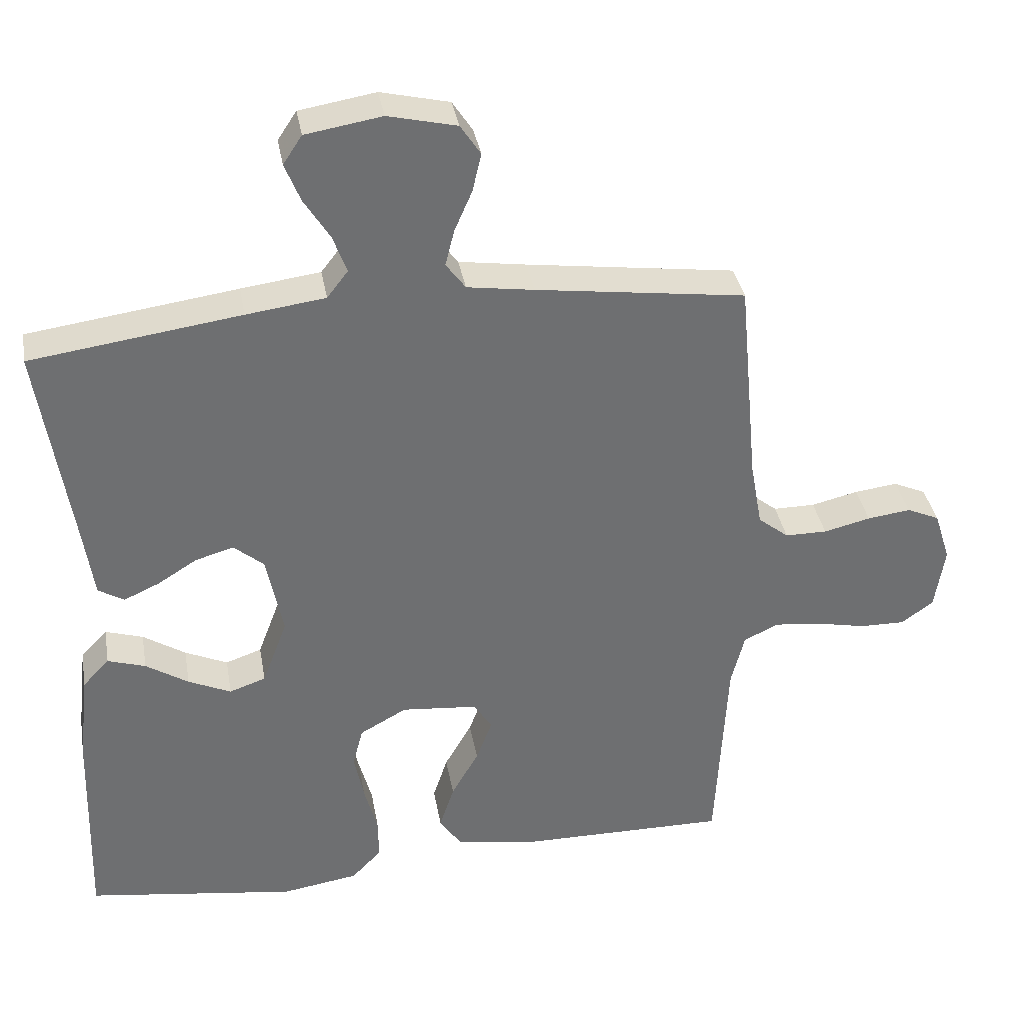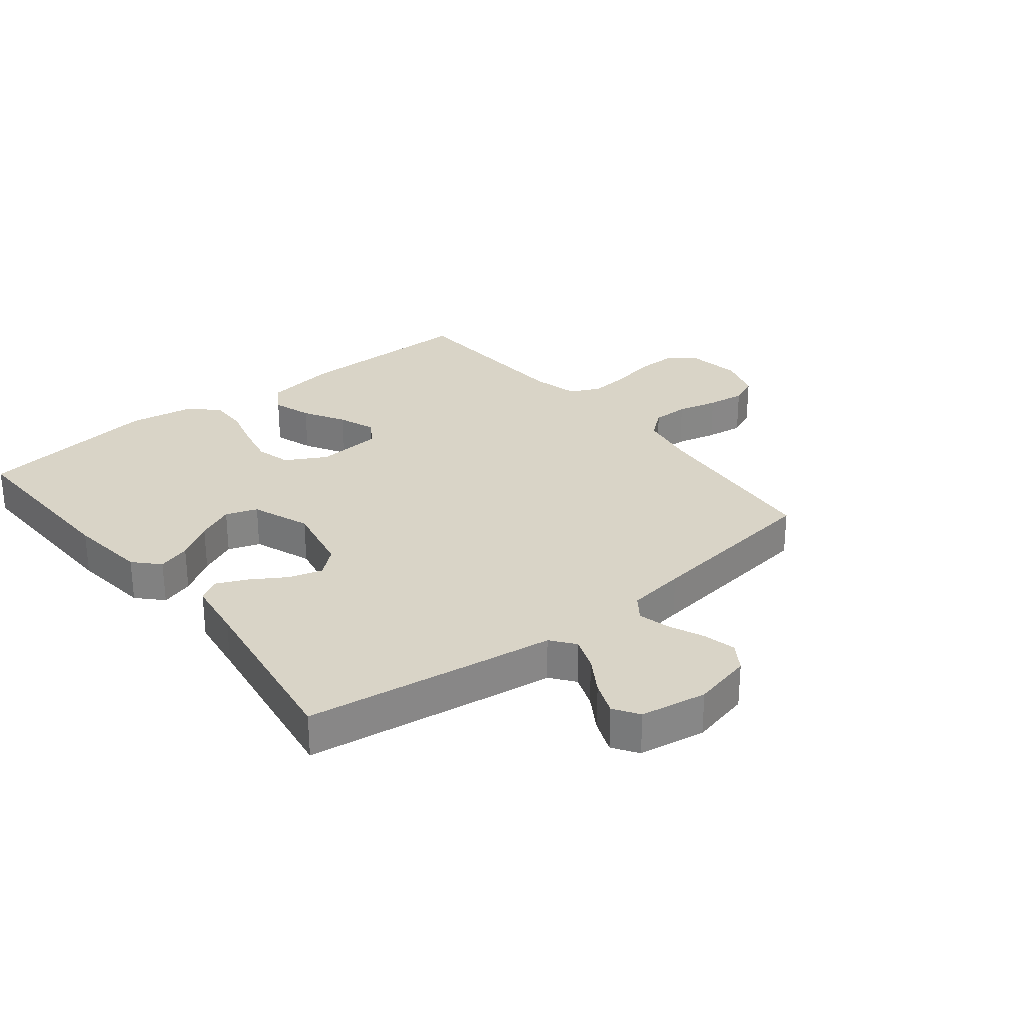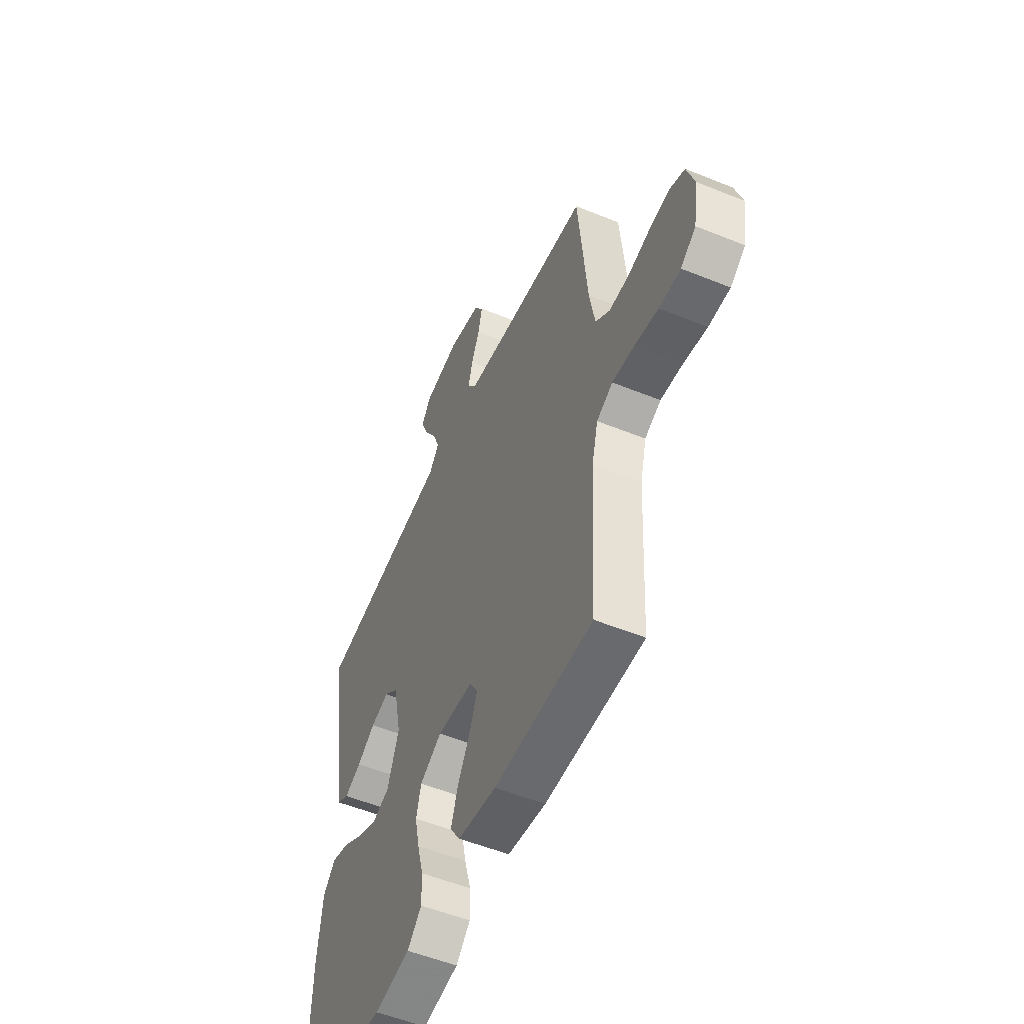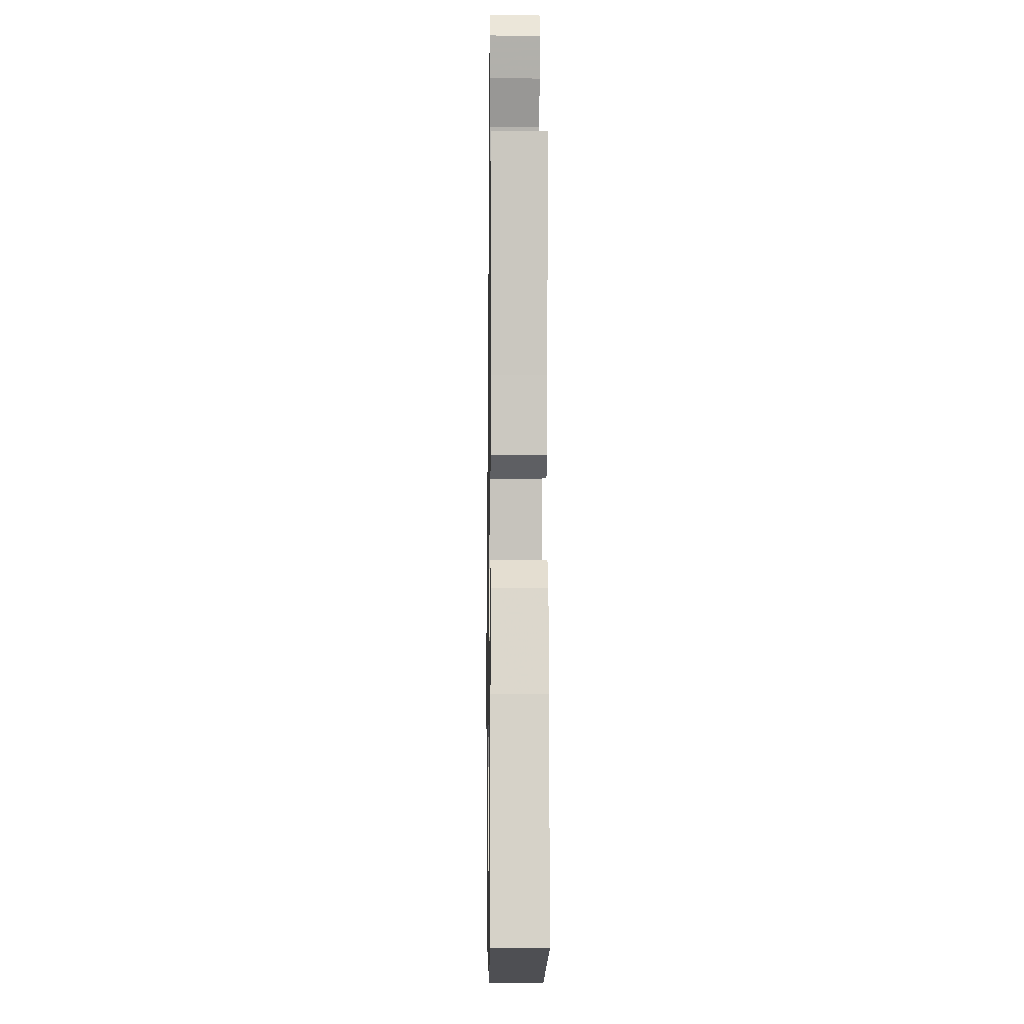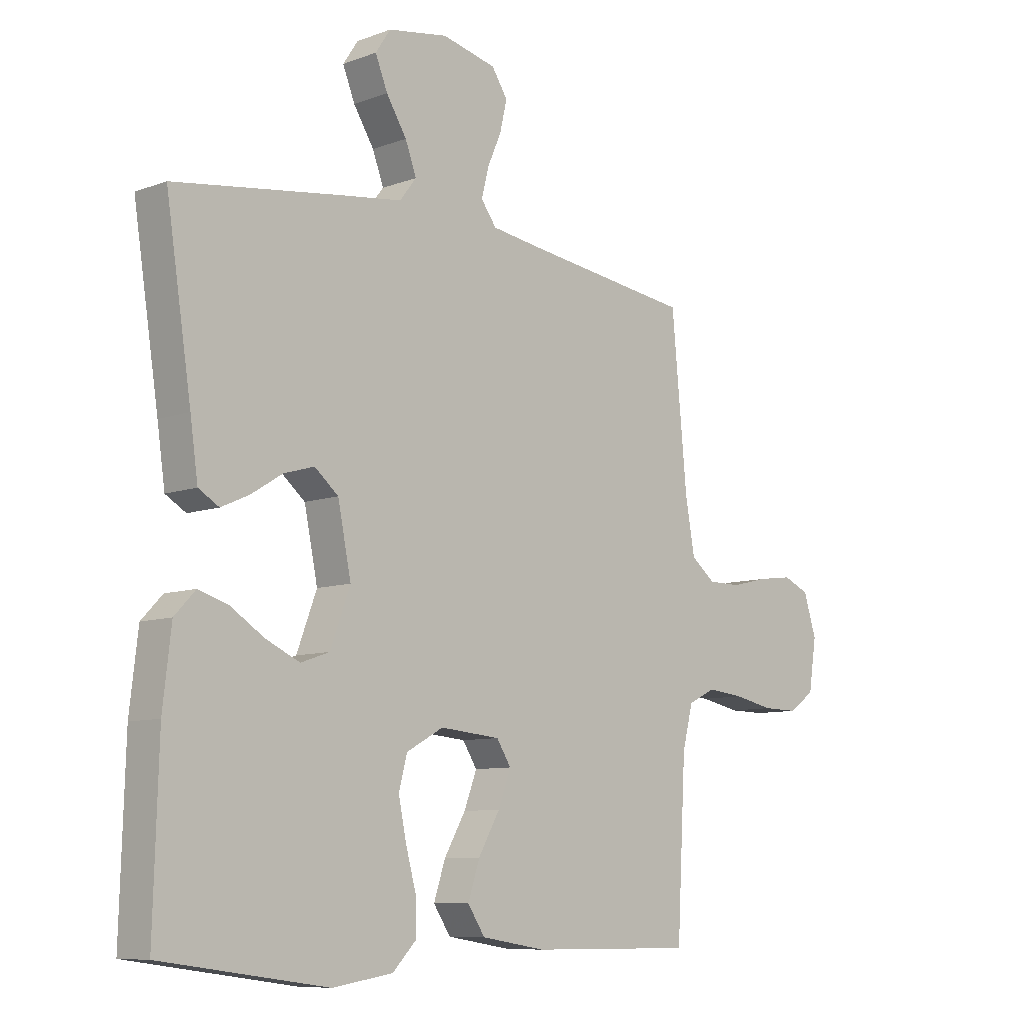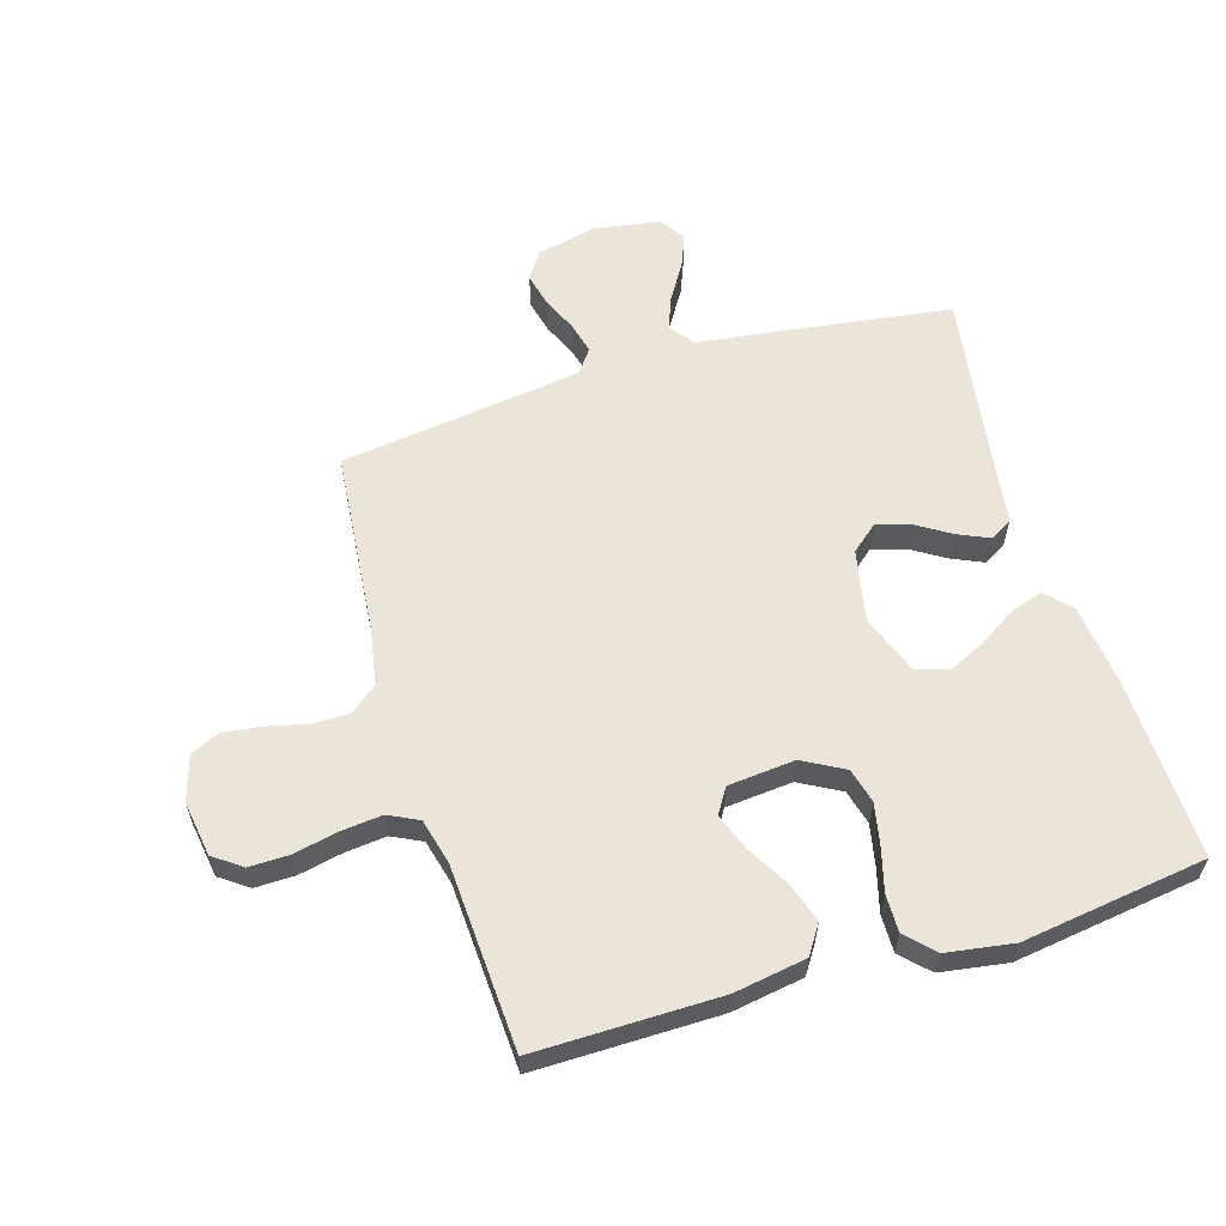
<metadata>
{"format":"obj","ext":"obj","renderer":"f3d","projection":"perspective","resolution":1024,"background":"white","views":[{"elev":35.9,"azim":-9.9,"up":"+Z"},{"elev":28.4,"azim":-38.6,"up":"+Y"},{"elev":-53.5,"azim":66.5,"up":"+Z"},{"elev":-10.2,"azim":-90.8,"up":"+Z"},{"elev":-8.7,"azim":-45.2,"up":"+Z"},{"elev":59.5,"azim":163.1,"up":"+Y"}]}
</metadata>
<code>
v 0.5 0.07 0.5
v 0.528 0.07 0.2
v 0.545 0.07 0.105
v 0.589 0.07 0.07
v 0.649 0.07 0.07
v 0.716 0.07 0.086
v 0.778 0.07 0.094
v 0.825 0.07 0.073
v 0.848 0.07 0
v 0.834 0.07 -0.091
v 0.788 0.07 -0.124
v 0.723 0.07 -0.123
v 0.651 0.07 -0.108
v 0.584 0.07 -0.101
v 0.535 0.07 -0.125
v 0.516 0.07 -0.2
v 0.5 0.07 -0.5
v 0.2 0.07 -0.498
v 0.083 0.07 -0.479
v 0.052 0.07 -0.432
v 0.073 0.07 -0.368
v 0.112 0.07 -0.3
v 0.135 0.07 -0.239
v 0.109 0.07 -0.198
v 0 0.07 -0.188
v -0.067 0.07 -0.225
v -0.082 0.07 -0.282
v -0.068 0.07 -0.35
v -0.049 0.07 -0.42
v -0.048 0.07 -0.481
v -0.091 0.07 -0.525
v -0.2 0.07 -0.542
v -0.5 0.07 -0.5
v -0.491 0.07 -0.2
v -0.476 0.07 -0.07
v -0.438 0.07 -0.03
v -0.384 0.07 -0.047
v -0.323 0.07 -0.086
v -0.262 0.07 -0.114
v -0.21 0.07 -0.096
v -0.174 0.07 0
v -0.198 0.07 0.118
v -0.241 0.07 0.154
v -0.296 0.07 0.138
v -0.352 0.07 0.103
v -0.403 0.07 0.08
v -0.44 0.07 0.102
v -0.454 0.07 0.2
v -0.5 0.07 0.5
v -0.2 0.07 0.542
v -0.087 0.07 0.557
v -0.057 0.07 0.596
v -0.077 0.07 0.65
v -0.114 0.07 0.709
v -0.136 0.07 0.764
v -0.109 0.07 0.805
v 0 0.07 0.823
v 0.098 0.07 0.8
v 0.127 0.07 0.756
v 0.114 0.07 0.701
v 0.089 0.07 0.644
v 0.076 0.07 0.592
v 0.104 0.07 0.554
v 0.2 0.07 0.54
v 0.5 0 0.5
v 0.528 0 0.2
v 0.545 0 0.105
v 0.589 0 0.07
v 0.649 0 0.07
v 0.716 0 0.086
v 0.778 0 0.094
v 0.825 0 0.073
v 0.848 0 0
v 0.834 0 -0.091
v 0.788 0 -0.124
v 0.723 0 -0.123
v 0.651 0 -0.108
v 0.584 0 -0.101
v 0.535 0 -0.125
v 0.516 0 -0.2
v 0.5 0 -0.5
v 0.2 0 -0.498
v 0.083 0 -0.479
v 0.052 0 -0.432
v 0.073 0 -0.368
v 0.112 0 -0.3
v 0.135 0 -0.239
v 0.109 0 -0.198
v 0 0 -0.188
v -0.067 0 -0.225
v -0.082 0 -0.282
v -0.068 0 -0.35
v -0.049 0 -0.42
v -0.048 0 -0.481
v -0.091 0 -0.525
v -0.2 0 -0.542
v -0.5 0 -0.5
v -0.491 0 -0.2
v -0.476 0 -0.07
v -0.438 0 -0.03
v -0.384 0 -0.047
v -0.323 0 -0.086
v -0.262 0 -0.114
v -0.21 0 -0.096
v -0.174 0 0
v -0.198 0 0.118
v -0.241 0 0.154
v -0.296 0 0.138
v -0.352 0 0.103
v -0.403 0 0.08
v -0.44 0 0.102
v -0.454 0 0.2
v -0.5 0 0.5
v -0.2 0 0.542
v -0.087 0 0.557
v -0.057 0 0.596
v -0.077 0 0.65
v -0.114 0 0.709
v -0.136 0 0.764
v -0.109 0 0.805
v 0 0 0.823
v 0.098 0 0.8
v 0.127 0 0.756
v 0.114 0 0.701
v 0.089 0 0.644
v 0.076 0 0.592
v 0.104 0 0.554
v 0.2 0 0.54
f 59 60 61
f 58 59 61
f 57 58 61
f 56 57 61
f 55 56 61
f 54 55 61
f 53 54 61
f 52 53 61 62
f 51 52 62 63
f 51 63 64
f 50 51 64
f 49 50 64
f 48 49 64
f 47 48 64
f 46 47 64
f 45 46 64
f 44 45 64
f 36 37 38
f 35 36 38
f 34 35 38
f 33 34 38
f 32 33 38
f 31 32 38
f 30 31 38
f 29 30 38
f 28 29 38
f 27 28 38 39
f 26 27 39 40
f 20 21 22
f 19 20 22
f 18 19 22
f 17 18 22
f 16 17 22
f 15 16 22 23
f 14 15 23 24
f 11 12 13
f 10 11 13
f 9 10 13
f 8 9 13
f 7 8 13
f 6 7 13
f 5 6 13
f 4 5 13 14
f 14 24 25
f 4 14 25
f 3 4 25
f 43 44 64 1
f 25 26 40 41
f 25 41 42
f 3 25 42
f 2 3 42
f 1 2 42 43
f 125 124 123
f 125 123 122
f 125 122 121
f 125 121 120
f 125 120 119
f 125 119 118
f 125 118 117
f 126 125 117 116
f 127 126 116 115
f 128 127 115
f 128 115 114
f 128 114 113
f 128 113 112
f 128 112 111
f 128 111 110
f 128 110 109
f 128 109 108
f 102 101 100
f 102 100 99
f 102 99 98
f 102 98 97
f 102 97 96
f 102 96 95
f 102 95 94
f 102 94 93
f 102 93 92
f 103 102 92 91
f 104 103 91 90
f 86 85 84
f 86 84 83
f 86 83 82
f 86 82 81
f 86 81 80
f 87 86 80 79
f 88 87 79 78
f 77 76 75
f 77 75 74
f 77 74 73
f 77 73 72
f 77 72 71
f 77 71 70
f 77 70 69
f 78 77 69 68
f 89 88 78
f 89 78 68
f 89 68 67
f 65 128 108 107
f 105 104 90 89
f 106 105 89
f 106 89 67
f 106 67 66
f 107 106 66 65
f 1 65 66 2
f 2 66 67 3
f 3 67 68 4
f 4 68 69 5
f 5 69 70 6
f 6 70 71 7
f 7 71 72 8
f 8 72 73 9
f 9 73 74 10
f 10 74 75 11
f 11 75 76 12
f 12 76 77 13
f 13 77 78 14
f 14 78 79 15
f 15 79 80 16
f 16 80 81 17
f 17 81 82 18
f 18 82 83 19
f 19 83 84 20
f 20 84 85 21
f 21 85 86 22
f 22 86 87 23
f 23 87 88 24
f 24 88 89 25
f 25 89 90 26
f 26 90 91 27
f 27 91 92 28
f 28 92 93 29
f 29 93 94 30
f 30 94 95 31
f 31 95 96 32
f 32 96 97 33
f 33 97 98 34
f 34 98 99 35
f 35 99 100 36
f 36 100 101 37
f 37 101 102 38
f 38 102 103 39
f 39 103 104 40
f 40 104 105 41
f 41 105 106 42
f 42 106 107 43
f 43 107 108 44
f 44 108 109 45
f 45 109 110 46
f 46 110 111 47
f 47 111 112 48
f 48 112 113 49
f 49 113 114 50
f 50 114 115 51
f 51 115 116 52
f 52 116 117 53
f 53 117 118 54
f 54 118 119 55
f 55 119 120 56
f 56 120 121 57
f 57 121 122 58
f 58 122 123 59
f 59 123 124 60
f 60 124 125 61
f 61 125 126 62
f 62 126 127 63
f 63 127 128 64
f 64 128 65 1

</code>
